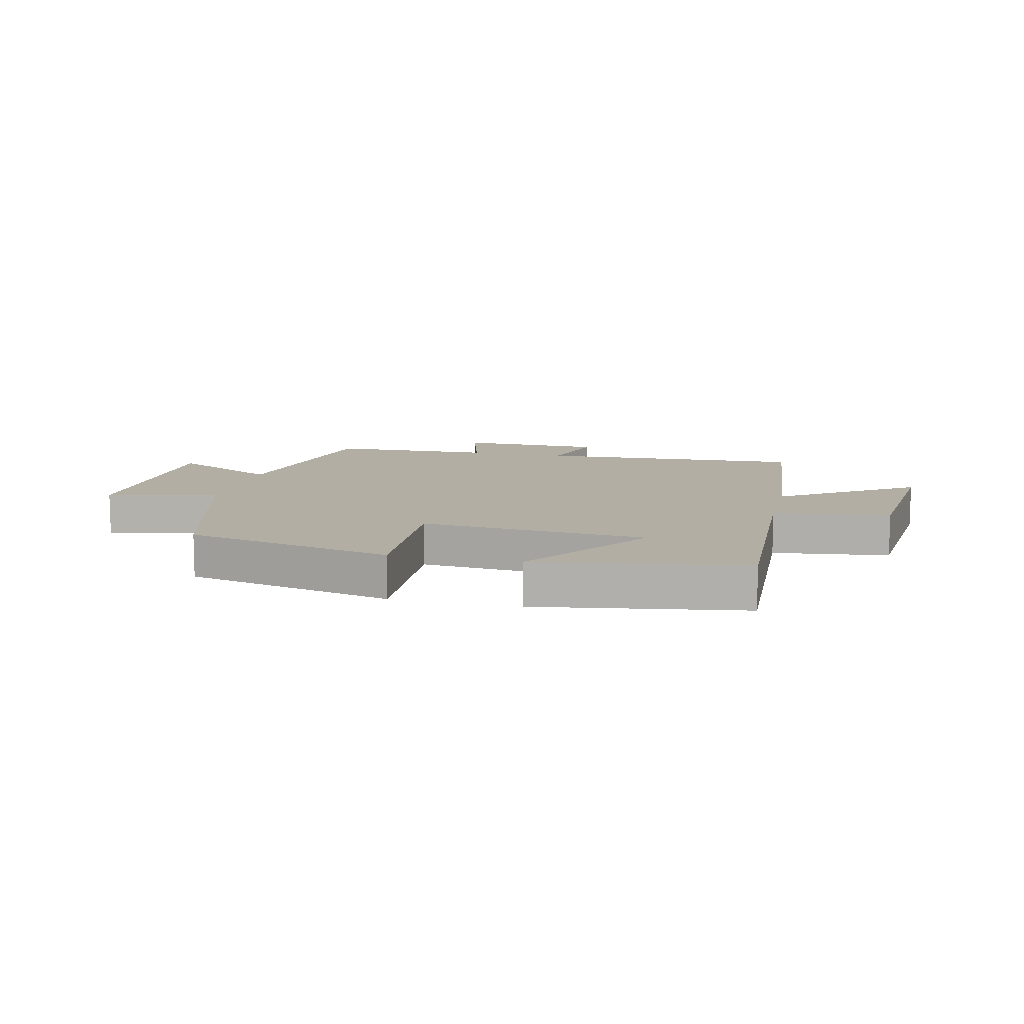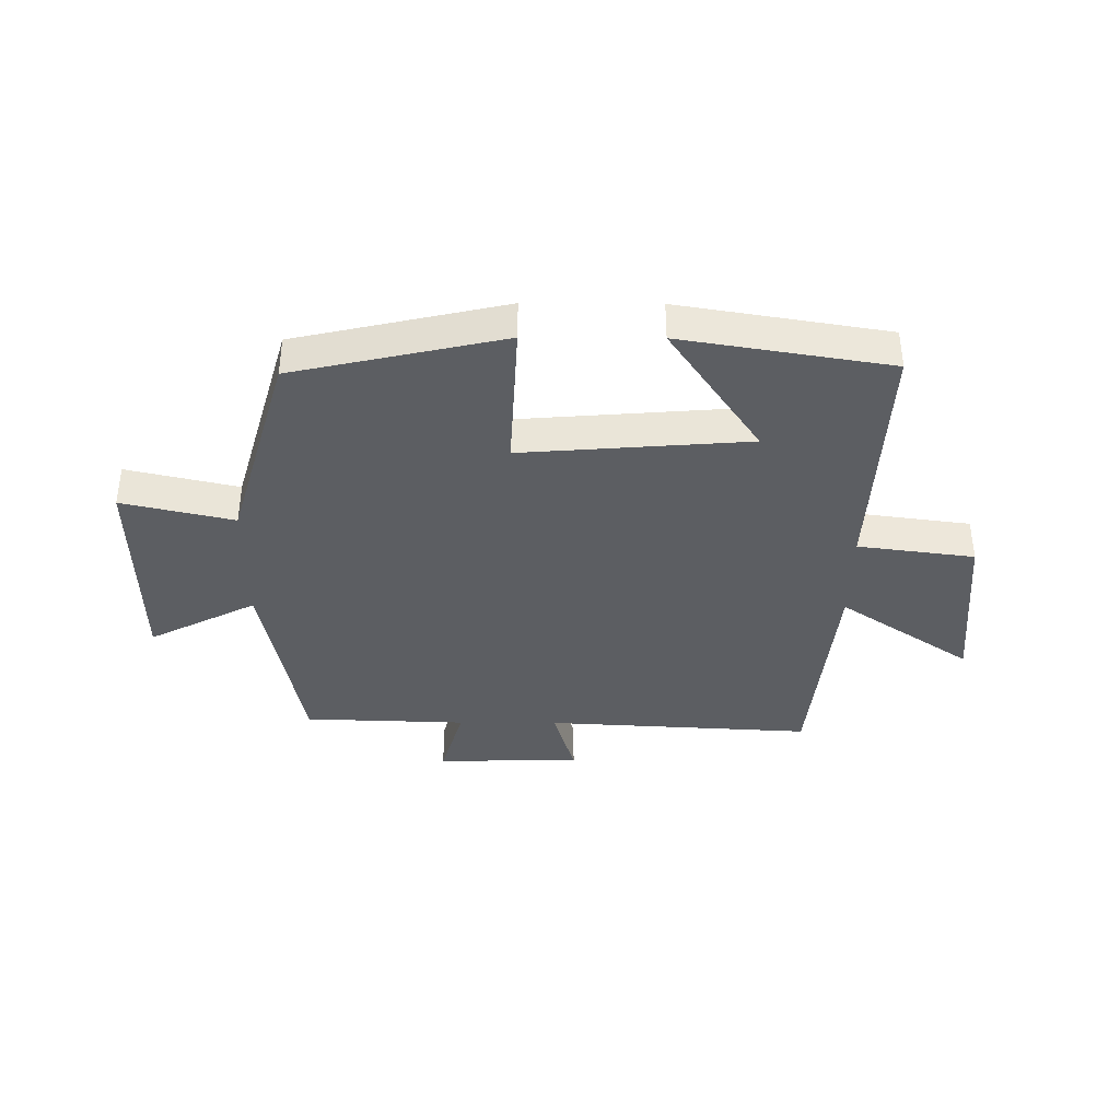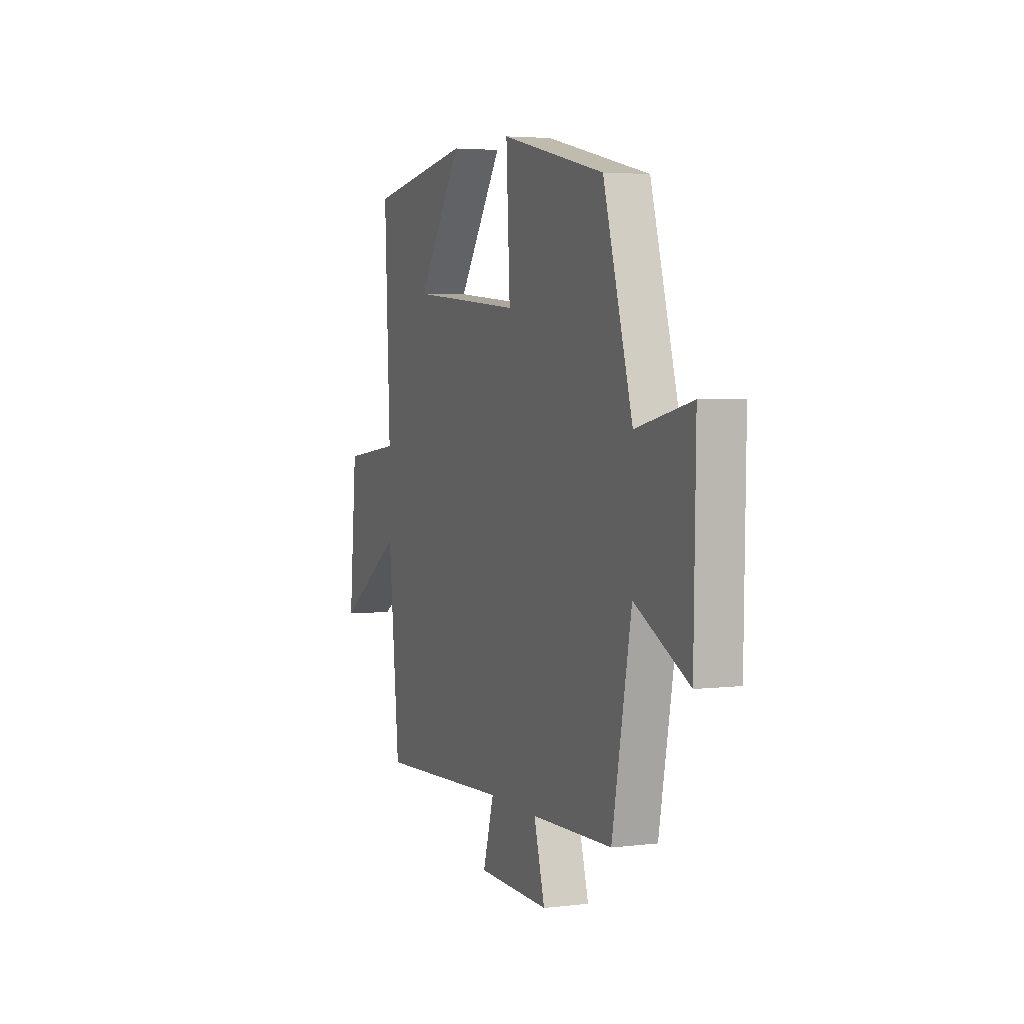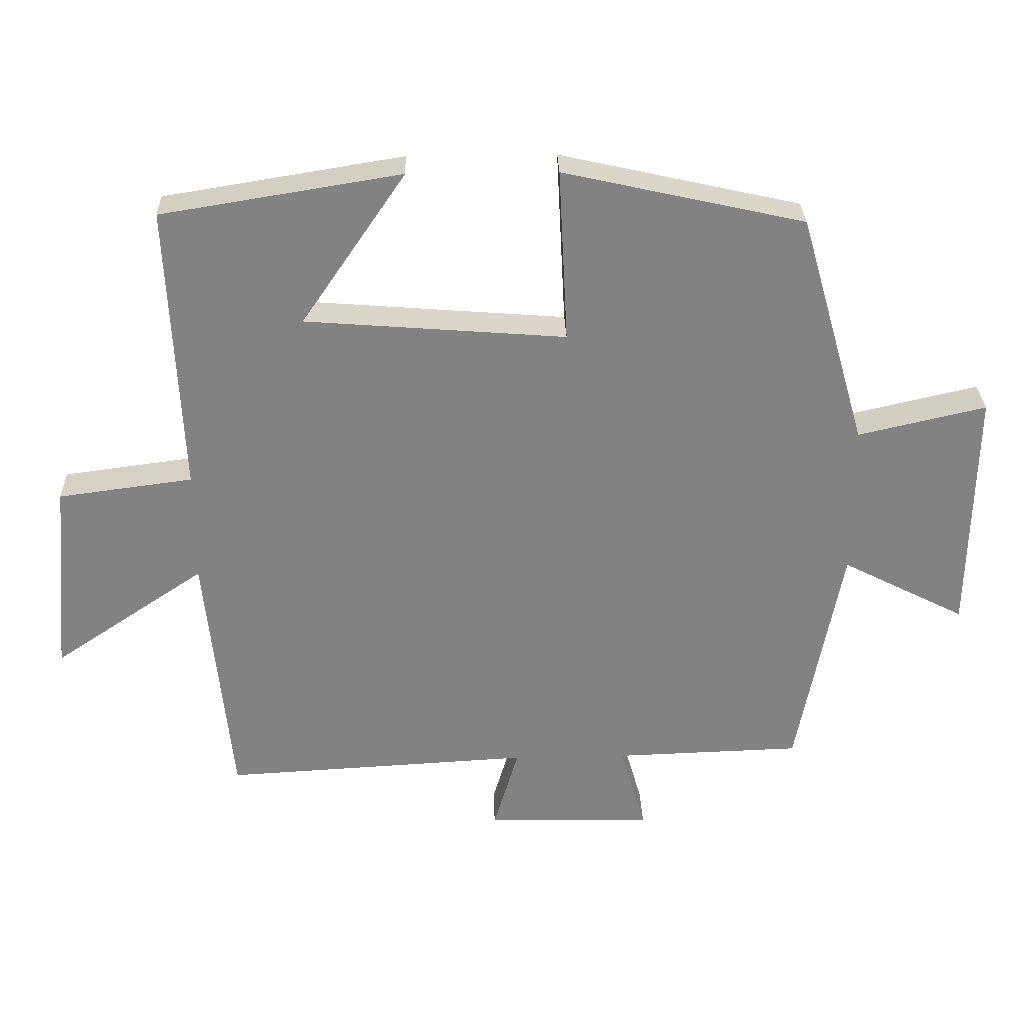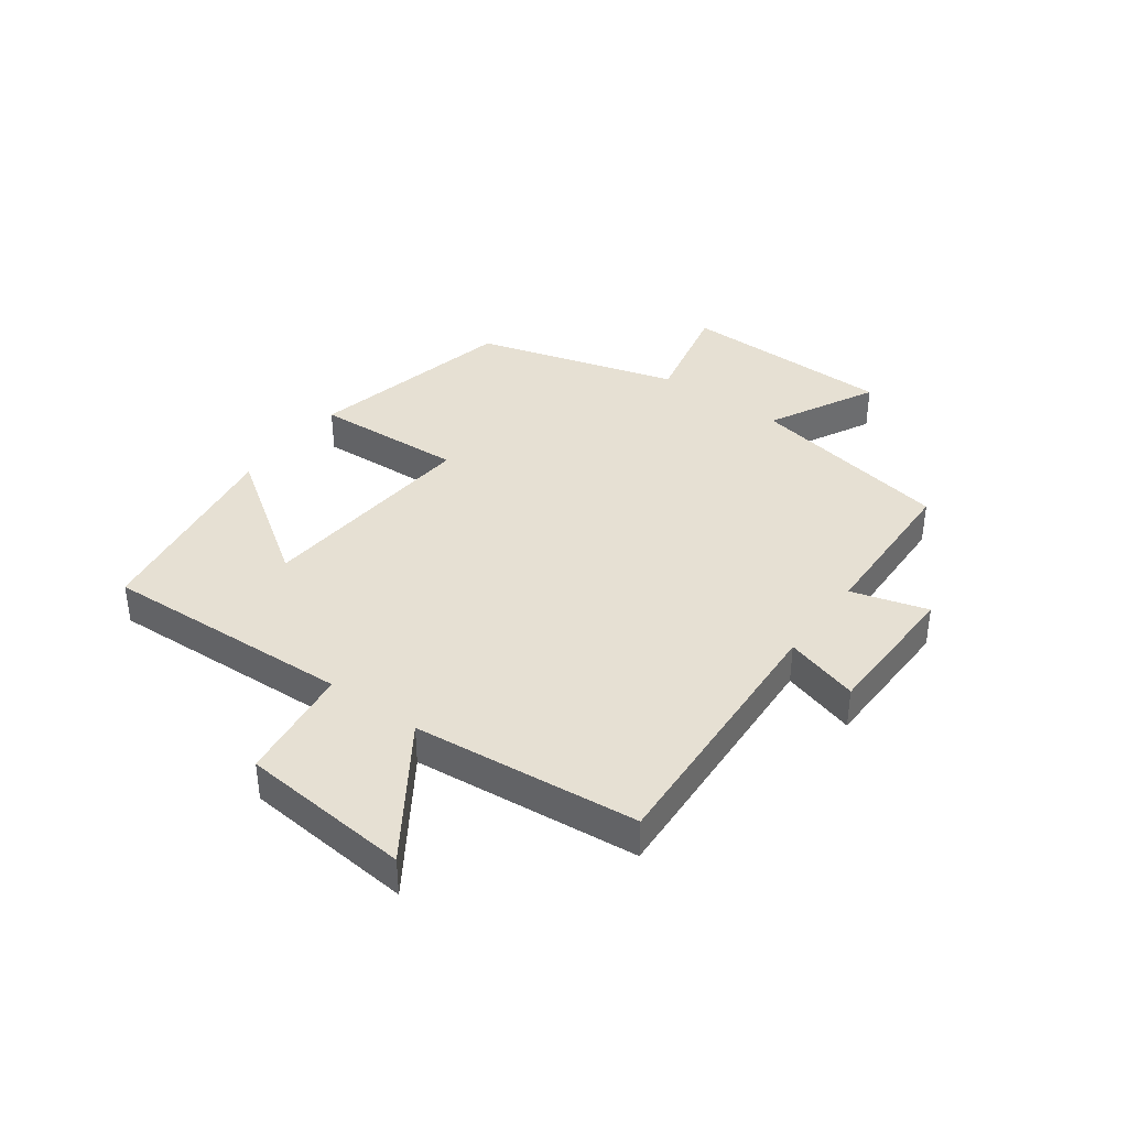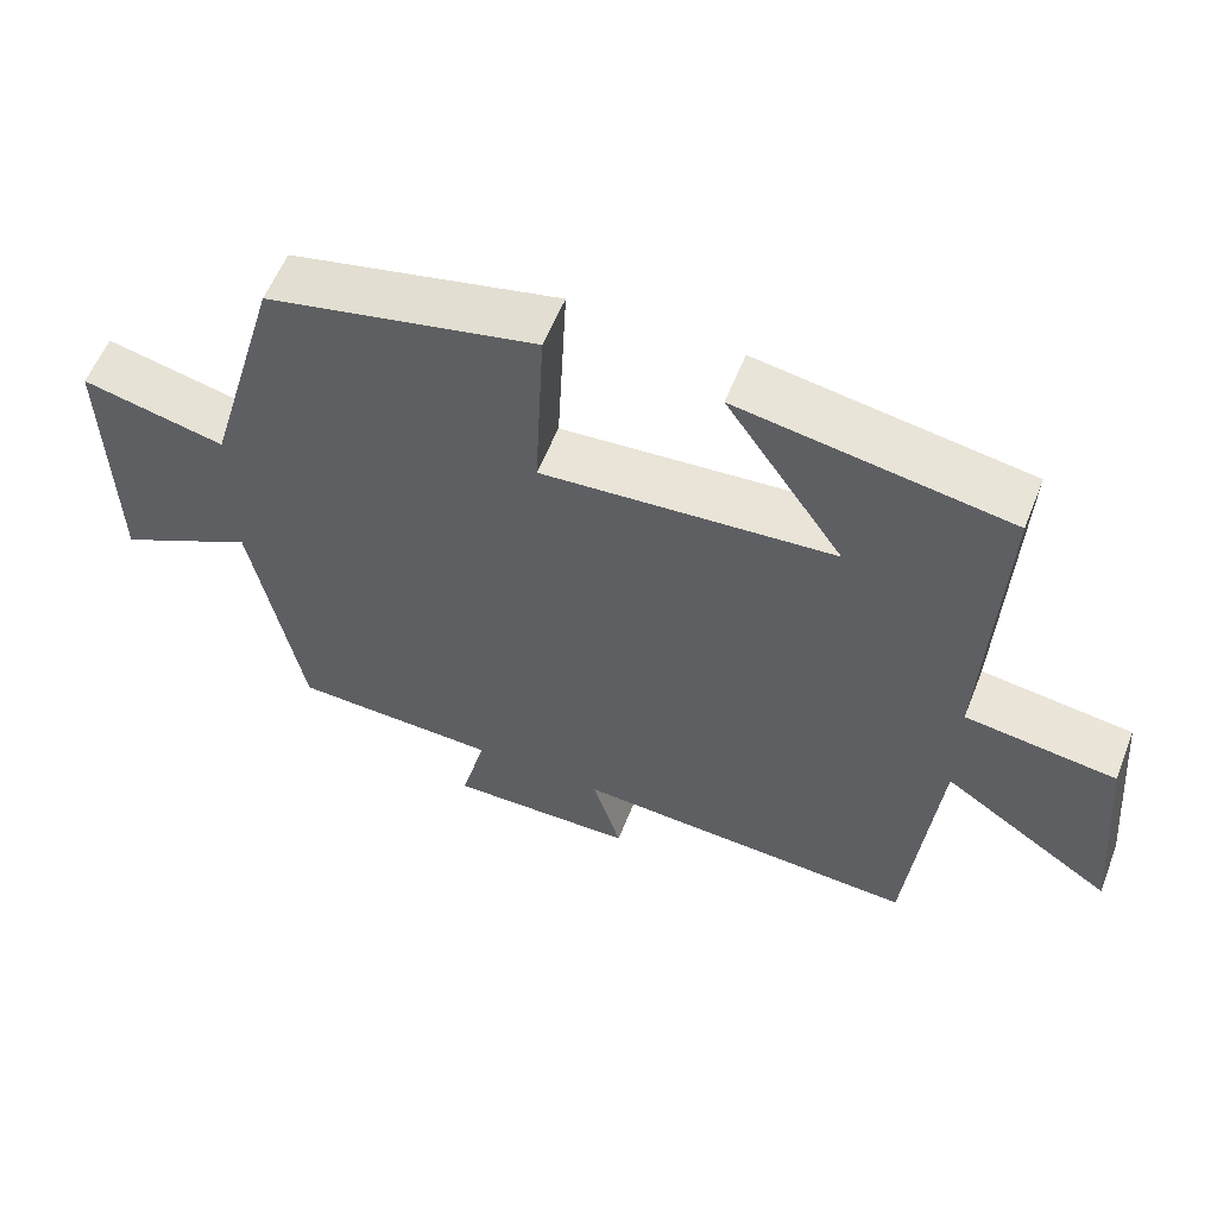
<metadata>
{"format":"obj","ext":"obj","renderer":"f3d","projection":"perspective","resolution":1024,"background":"white","views":[{"elev":10.9,"azim":13.3,"up":"+Y"},{"elev":-38.2,"azim":-0.4,"up":"+Y"},{"elev":4.0,"azim":-111.7,"up":"+Z"},{"elev":29.3,"azim":178.3,"up":"+Z"},{"elev":38.3,"azim":126.3,"up":"+Y"},{"elev":57.8,"azim":21.5,"up":"+Z"}]}
</metadata>
<code>
v 0.519 0.07 0.443
v 0.5 0.07 0.019
v 0.697 0.07 -0.007
v 0.723 0.07 -0.295
v 0.5 0.07 -0.145
v 0.462 0.07 -0.525
v 0.01 0.07 -0.5
v 0.047 0.07 -0.625
v -0.197 0.07 -0.629
v -0.16 0.07 -0.5
v -0.435 0.07 -0.491
v -0.5 0.07 -0.147
v -0.682 0.07 -0.24
v -0.688 0.07 0.122
v -0.5 0.07 0.079
v -0.401 0.07 0.421
v -0.048 0.07 0.5
v -0.061 0.07 0.246
v 0.321 0.07 0.276
v 0.168 0.07 0.5
v 0.519 0 0.443
v 0.5 0 0.019
v 0.697 0 -0.007
v 0.723 0 -0.295
v 0.5 0 -0.145
v 0.462 0 -0.525
v 0.01 0 -0.5
v 0.047 0 -0.625
v -0.197 0 -0.629
v -0.16 0 -0.5
v -0.435 0 -0.491
v -0.5 0 -0.147
v -0.682 0 -0.24
v -0.688 0 0.122
v -0.5 0 0.079
v -0.401 0 0.421
v -0.048 0 0.5
v -0.061 0 0.246
v 0.321 0 0.276
v 0.168 0 0.5
f 19 20 1 2
f 18 19 2
f 15 16 17 18
f 15 18 2
f 12 13 14 15
f 10 11 12 15
f 10 15 2 3
f 7 8 9 10
f 5 6 7
f 5 7 10
f 3 4 5
f 3 5 10
f 22 21 40 39
f 22 39 38
f 38 37 36 35
f 22 38 35
f 35 34 33 32
f 35 32 31 30
f 23 22 35 30
f 30 29 28 27
f 27 26 25
f 30 27 25
f 25 24 23
f 30 25 23
f 1 21 22 2
f 2 22 23 3
f 3 23 24 4
f 4 24 25 5
f 5 25 26 6
f 6 26 27 7
f 7 27 28 8
f 8 28 29 9
f 9 29 30 10
f 10 30 31 11
f 11 31 32 12
f 12 32 33 13
f 13 33 34 14
f 14 34 35 15
f 15 35 36 16
f 16 36 37 17
f 17 37 38 18
f 18 38 39 19
f 19 39 40 20
f 20 40 21 1

</code>
